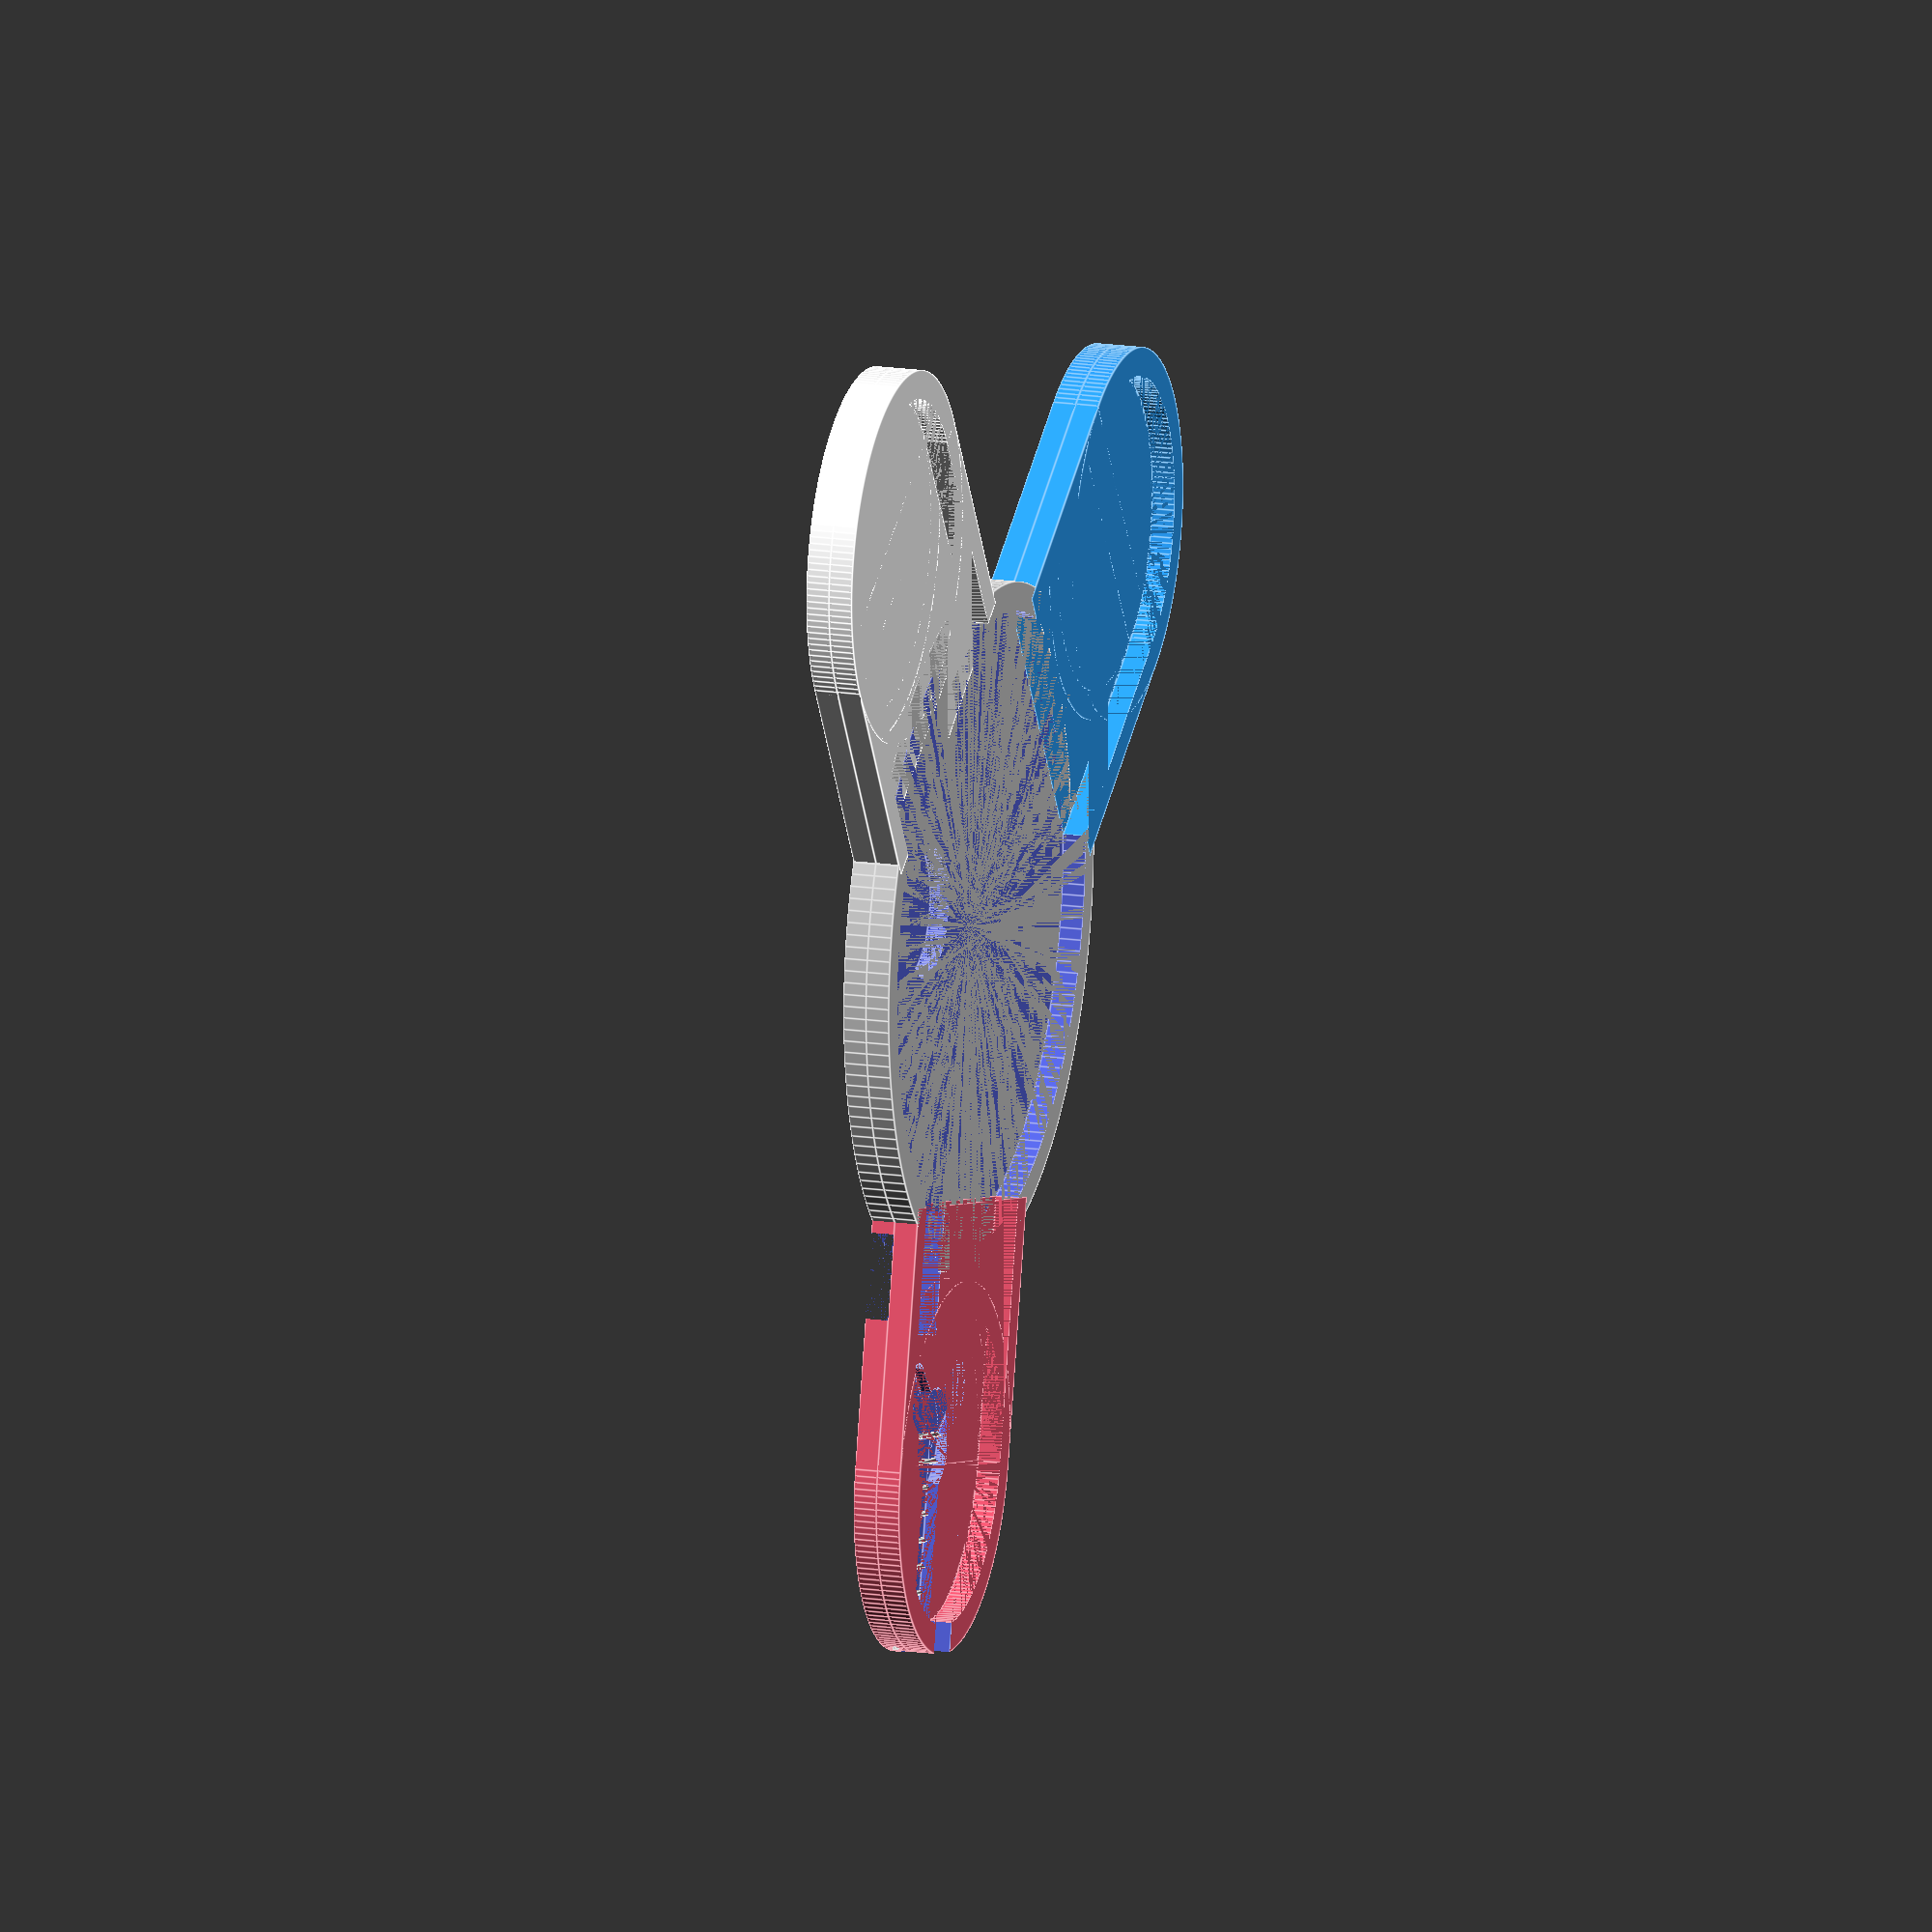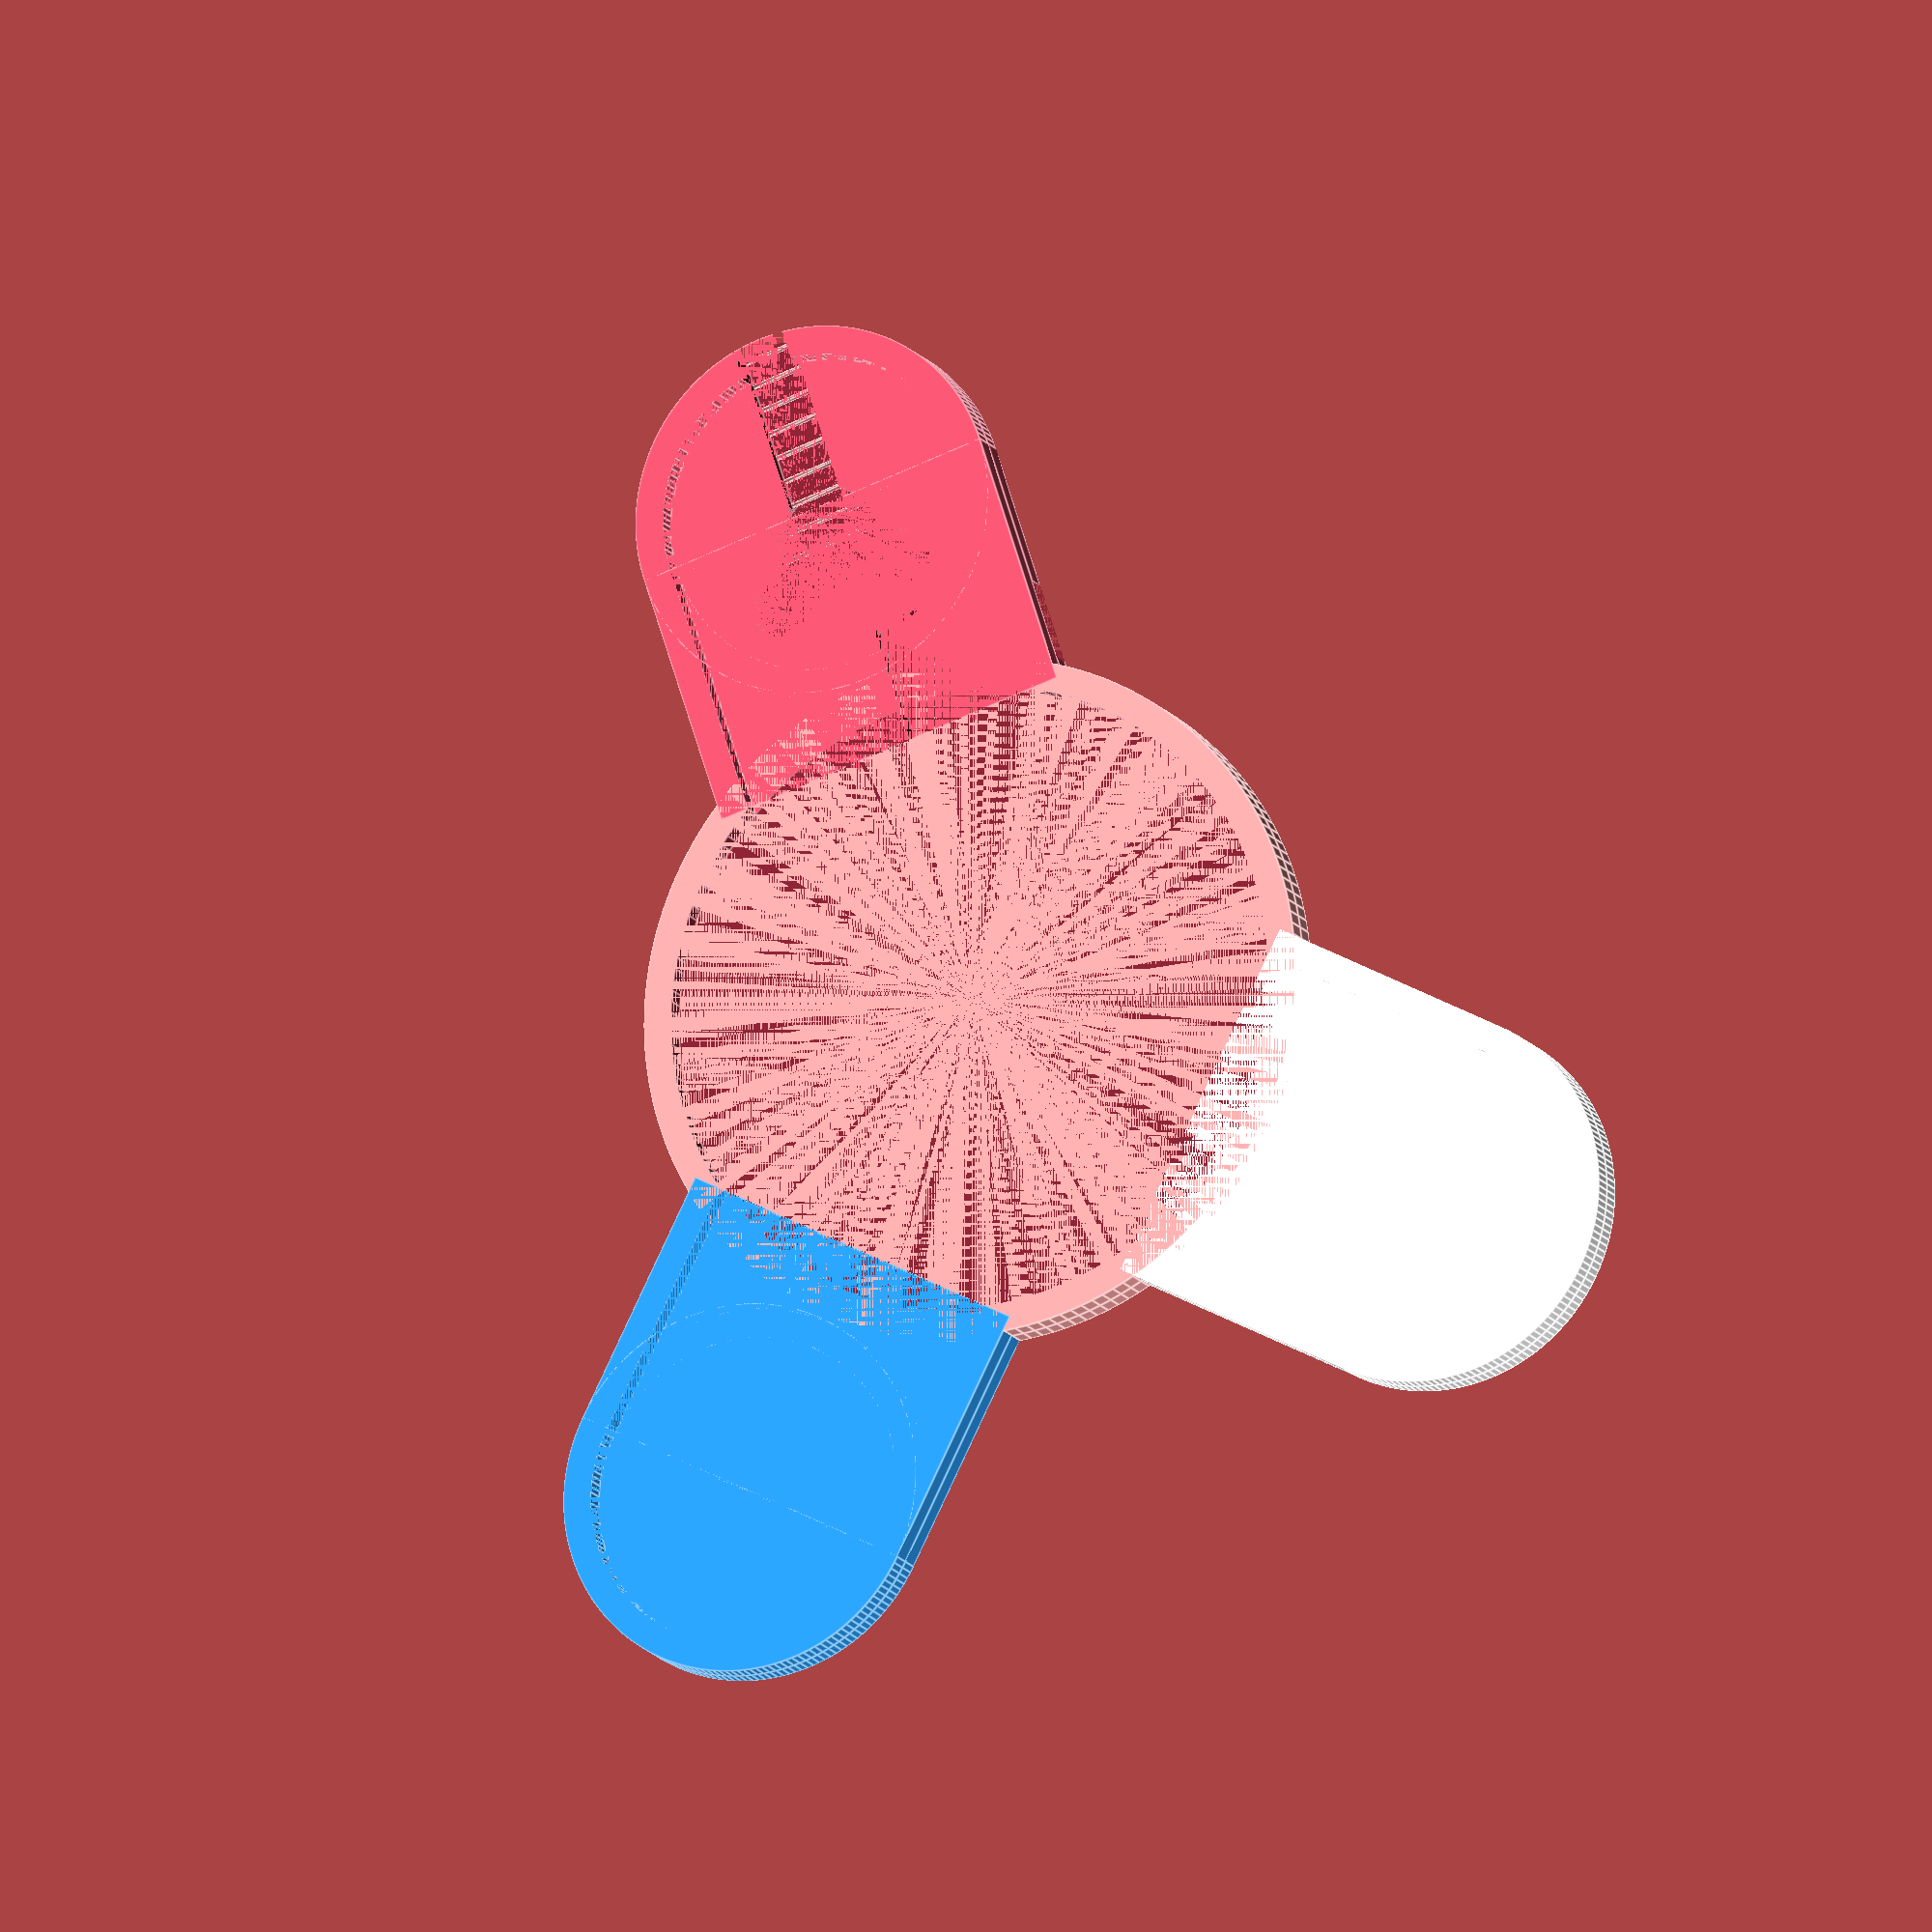
<openscad>
// earthvenusmars case design

$fs = 0.01; // min angle for curved shapes
$fa = 2; // min segment/fragment size

RAD = 180 / PI;
DEG = 1;

epsilon = 0.001; // fudge to fix floating point rounding issues?
tolerance = 0.2;  // 3D printing tolerance to fit around objects

colors = ["#F15570", "white", "#2A9FFA"];

function easeInOutQubic(t, b, c, d) = 
	let (t = t / (d/2))
	(t < 1
        ? c/2*t*t*t + b
        : c/2*((t-2)*(t-2)*(t-2) + 2) + b); // unused

function easeOutCubic(t, b, c, d) =
	let (t = t/d, t2 = t-1)
        c*(t2*t2*t2 + 1) + b;

function circle_pt(theta, radius) = [radius*cos(theta), radius*sin(theta), 0];
function angle (a,b)=atan2(norm(cross(a,b)),a*b);

edge_cut_radius = 24 + tolerance;
spoke_arclen = PI/3*RAD;
encased_spoke_width = abs(circle_pt(spoke_arclen/2, edge_cut_radius)[1] - circle_pt(-spoke_arclen/2, edge_cut_radius)[1]);

module theshape(outeroffset, thickness, inneroffset, zoffset, base_cutouts=false) { 
    spoke_length = 20+tolerance;
    spokes = [PI/2*RAD, 5*PI/4*RAD, 7*PI/4*RAD];
    
    difference() {
        translate([0,0,zoffset])
        union() {
            //translate([0,0,5]) cylinder(r = 20, h = thickness);
            cylinder(r = edge_cut_radius + outeroffset, h = thickness);
            for (s = [0:2]) {
                color(colors[s]) rotate(-spokes[s], [0,0,1]) translate(circle_pt(spoke_arclen/2, edge_cut_radius)) rotate(-90, [0,0,1])
                    translate([-outeroffset,0,0])
                    union() {
                        let (outer_spoke_width = encased_spoke_width + 2 * outeroffset) {
                            cube([outer_spoke_width, spoke_length, thickness]);
                            translate([outer_spoke_width/2, spoke_length, 0])    
                                cylinder(r = outer_spoke_width/2, h = thickness);
                        }
                    }
            } 
        };
        
        if (!base_cutouts) translate([0,0,zoffset-epsilon]) union() {
            cylinder(r = edge_cut_radius + inneroffset, h = thickness+2*epsilon);
            for (s = [0:2]) {
                color(colors[s]) rotate(-spokes[s], [0,0,1]) translate(circle_pt(spoke_arclen/2, edge_cut_radius)) rotate(-90, [0,0,1])
                    union() {
                        translate([-inneroffset, inneroffset, 0])
                        cube([encased_spoke_width + 2 * inneroffset, spoke_length - inneroffset, thickness+2*epsilon]);
                        translate([encased_spoke_width/2, spoke_length, 0]) let (radius = encased_spoke_width/2 + inneroffset) {
                            // echo("$vpt = ", $vpt, ", bottom: ", $vpt.y + radius);
                            cylinder(r = radius, h = thickness+2*epsilon);
                        }
                    }
            }
        };
    }
};

outeroffset = 2.2;  // max distance outside of board edge
inneroffset = -1.2; // max distance overlapping from board edge

boardthickness = 1.6 + tolerance;
bevel_max_thickness = 3;
basethickness = 1.8;
slicethickness = 0.15; // the likely minimum resolution of the printer is 0.1mm

part_placement_offset = 34;

module draw_beveled_half(flip) {
    translate([flip * part_placement_offset, 0,0]) rotate(90 + flip * 90, [0,0,1]) {
        // bevel
        slices = bevel_max_thickness * 1/slicethickness;
        for (t = [1:slices]) {
            z = bevel_max_thickness*(1 - t/slices) - slicethickness*(slices - floor(slices)) - epsilon;
            theshape(easeOutCubic(t, 0, outeroffset, slices), slicethickness, inneroffset, z);
        }
    }
};

pcb_bottom_y = 52.79; // measured board center to pcb bottom y
pcb_bottom_to_dial_center = 26.4;
thumbdial_radius = 4.6 + tolerance;
thumbdial_center_to_edge_x = 1.3;

//cutouts

microphone_cutout_radius = 4.43 /* measured */ + 0.6 /* tolerance */;
microphone_cutout_depth = 1.5; // 0805 1uF capacitor seems to be tallest part at 1.4mm expected
microphone_cutout_position = [-10.65, 1.28, basethickness - microphone_cutout_depth]; // from center of board

base_cable_cutout_depth = 0.9; // my usb inner insulated strand is 0.76mm diameter
base_cable_cutout_center_position = [0, -37 - outeroffset, basethickness - base_cable_cutout_depth];
base_cable_cutout_center_radius = 4;

base_cable_spoke_1_position = [5.25, base_cable_cutout_center_position[1] + 3.9, base_cable_cutout_center_position[2]]; // from center
base_cable_spoke_2_position = [-base_cable_spoke_1_position[0], base_cable_spoke_1_position[1], base_cable_cutout_center_position[2]];
base_cable_cutout_spoke_width = 4.2;
base_cable_cutout_spoke_cap_radius = 2.1;

base_cable_stabilizer_height = 0.3;

// top case
//draw_beveled_half(1);

// bottom case
translate([-1 * part_placement_offset, 0, 0]) {
    // cable stabilizers
    for(y = [0:2:16])
    translate(base_cable_cutout_center_position+[base_cable_cutout_center_radius,-y,0])
        rotate([0,-PI/2*RAD,0])
            linear_extrude(base_cable_cutout_center_radius*2)
                polygon([[0,0], [0, 3/2*base_cable_stabilizer_height], [base_cable_stabilizer_height, 1/2*base_cable_stabilizer_height]]);


    difference() {
        union() {
            // back base
            theshape(outeroffset, basethickness, inneroffset, 0, base_cutouts=true);
        
            // board groove
            theshape(outeroffset, boardthickness, 0, basethickness);
        }
        translate([0,0,-epsilon]) scale([1,1,1+epsilon]) union() {
            // microphone cutout
            translate(microphone_cutout_position)
                cylinder(r = microphone_cutout_radius, h = microphone_cutout_depth);
            
            // wire cutout
            translate(base_cable_cutout_center_position) {
                cylinder(r=base_cable_cutout_center_radius, h=base_cable_cutout_depth);
            }
            translate(base_cable_spoke_1_position)
                cylinder(r=base_cable_cutout_spoke_cap_radius, h=base_cable_cutout_depth);
            translate(base_cable_spoke_2_position)
                cylinder(r=base_cable_cutout_spoke_cap_radius, h=base_cable_cutout_depth);
            
            spoke_1_rect_pos = (base_cable_spoke_1_position + base_cable_cutout_center_position) / 2;
            spoke_1_angle = angle(base_cable_spoke_1_position-base_cable_cutout_center_position, [1,0,0]);
            translate(spoke_1_rect_pos + [0,0,base_cable_cutout_depth/2])
                rotate([0,0,spoke_1_angle])
                    cube([norm(base_cable_spoke_1_position - base_cable_cutout_center_position), base_cable_cutout_spoke_width, base_cable_cutout_depth], center=true);
            spoke_2_rect_pos = (base_cable_spoke_2_position + base_cable_cutout_center_position) / 2;
            spoke_2_angle = angle(base_cable_spoke_2_position-base_cable_cutout_center_position, [1,0,0]);
            translate(spoke_2_rect_pos + [0,0,base_cable_cutout_depth/2])
                rotate([0,0,spoke_2_angle])
                    cube([norm(base_cable_spoke_2_position - base_cable_cutout_center_position), base_cable_cutout_spoke_width, base_cable_cutout_depth], center=true);
            // wire route out of board
            wire_length = 20; // long enough to exit board
            translate(base_cable_cutout_center_position + [-base_cable_cutout_spoke_width/2,0,0])
                scale([1,-1,1]) cube([base_cable_cutout_spoke_width, wire_length, base_cable_cutout_depth+boardthickness]);
            
            // thumbdial cutout
            translate([-encased_spoke_width/2 + thumbdial_center_to_edge_x, -pcb_bottom_y + pcb_bottom_to_dial_center, 0])  {
                cylinder(r=thumbdial_radius, h=basethickness);
                translate([0,  -thumbdial_radius, 0]) cube([2*thumbdial_radius, 2*thumbdial_radius, basethickness]);
            }
        }
    }
}

</openscad>
<views>
elev=164.3 azim=193.3 roll=252.8 proj=o view=edges
elev=13.2 azim=161.9 roll=20.4 proj=o view=edges
</views>
